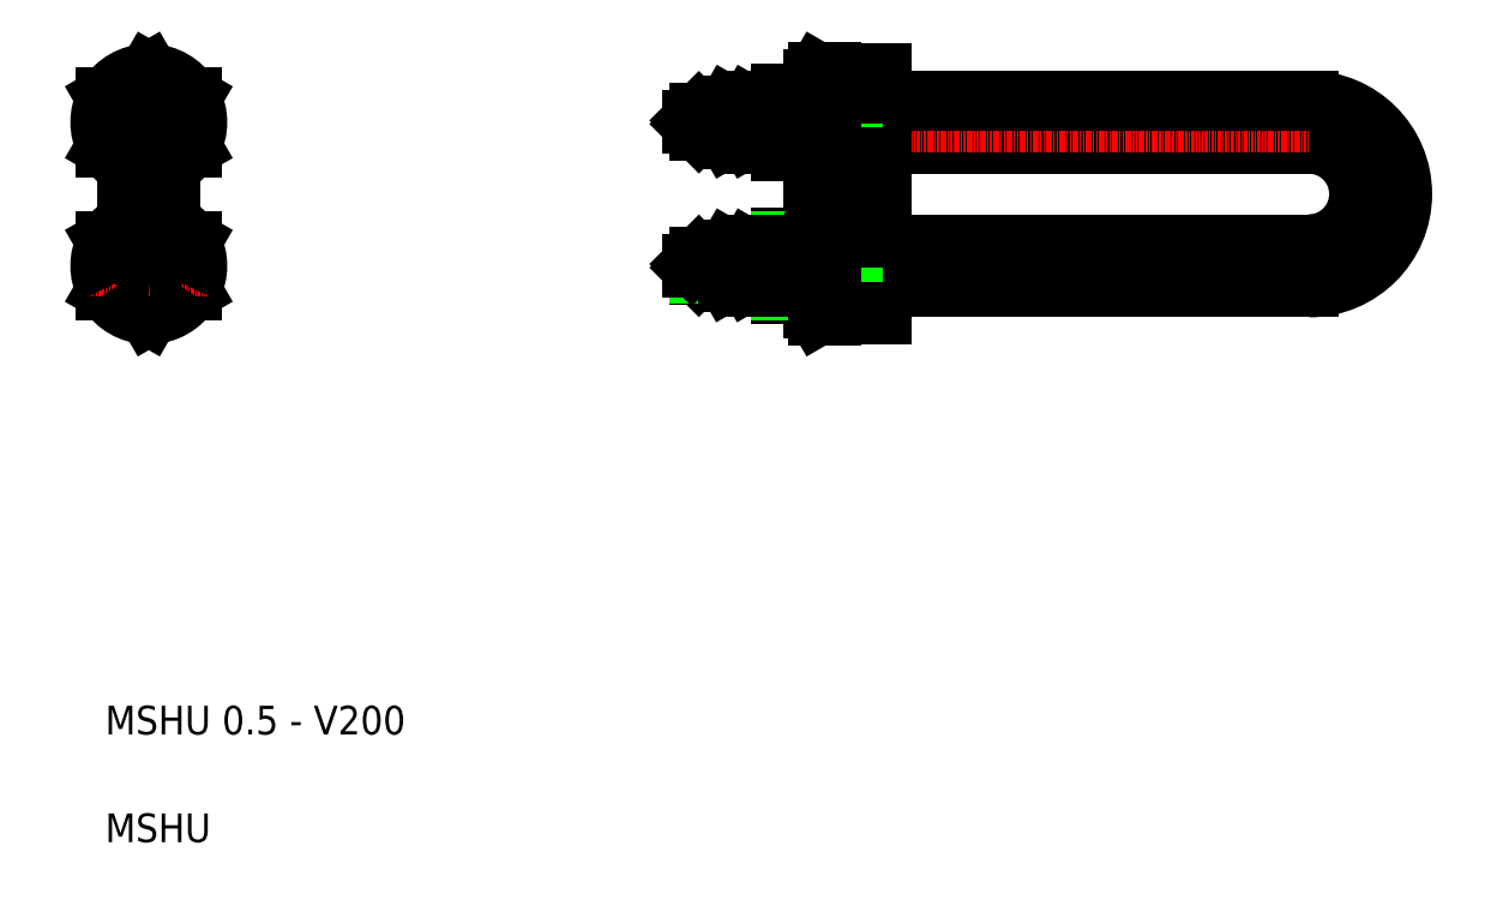
<metadata>
{"format":"dxf","ext":"dxf","renderer":"ezdxf+matplotlib","layout":"modelspace","background":"white","min_lineweight":24,"dpi":150}
</metadata>
<code>
0
SECTION
2
ENTITIES
0
TEXT
8
0
10
256.7
20
36.83
30
0
40
8
1
MSHU 0.5 - V200
0
TEXT
8
0
10
256.7
20
6.834
30
0
40
8
1
MSHU
0
ARC
8
CENTER
10
592.2
20
187.4
30
0
40
20
50
270
51
90
0
ARC
8
0
10
592.2
20
187.4
30
0
40
26
50
270
51
90
0
LINE
8
CENTER
10
592.2
20
167.4
30
0
11
411.7
21
167.4
31
0
0
LINE
8
0
10
592.2
20
173.4
30
0
11
473.2
21
173.4
31
0
0
LINE
8
0
10
592.2
20
161.4
30
0
11
473.2
21
161.4
31
0
0
LINE
8
0
10
592.2
20
201.4
30
0
11
473.2
21
201.4
31
0
0
ARC
8
0
10
592.2
20
187.4
30
0
40
14
50
270
51
90
0
LINE
8
CENTER
10
592.2
20
207.4
30
0
11
411.7
21
207.4
31
0
0
LINE
8
0
10
592.2
20
213.4
30
0
11
473.2
21
213.4
31
0
0
LINE
8
0
10
436
20
162.8
30
0
11
439.7
21
162.8
31
0
0
LINE
8
0
10
436
20
165.1
30
0
11
439.7
21
165.1
31
0
0
LINE
8
0
10
436
20
169.7
30
0
11
439.7
21
169.7
31
0
0
LINE
8
0
10
436
20
172
30
0
11
439.7
21
172
31
0
0
CIRCLE
8
0
10
268.9
20
167.4
30
0
40
2.067
0
CIRCLE
8
0
10
268.9
20
167.4
30
0
40
2.5
0
CIRCLE
8
0
10
268.9
20
167.4
30
0
40
4
0
ARC
8
0
10
437.5
20
167.4
30
0
40
7.643
50
162.4
51
197.6
0
ARC
8
0
10
443.3
20
167.4
30
0
40
7.643
50
162.4
51
197.6
0
CIRCLE
8
0
10
268.9
20
167.4
30
0
40
6
0
CIRCLE
8
0
10
268.9
20
167.4
30
0
40
6.9
0
CIRCLE
8
0
10
268.9
20
167.4
30
0
40
8
0
CIRCLE
8
0
10
268.9
20
167.4
30
0
40
12
0
LINE
8
0
10
272.9
20
165.1
30
0
11
272.9
21
169.7
31
0
0
LINE
8
0
10
264.9
20
169.7
30
0
11
264.9
21
165.1
31
0
0
LINE
8
0
10
433.9
20
162.8
30
0
11
433.9
21
172
31
0
0
LINE
8
0
10
429.9
20
163.4
30
0
11
429.9
21
171.4
31
0
0
LINE
8
0
10
435.7
20
161.4
30
0
11
435.7
21
173.4
31
0
0
LINE
8
0
10
434.7
20
161.4
30
0
11
434.7
21
173.4
31
0
0
LINE
8
0
10
435.2
20
161.4
30
0
11
435.2
21
173.4
31
0
0
LINE
8
0
10
422.2
20
169.9
30
0
11
422.2
21
164.9
31
0
0
LINE
8
0
10
422.2
20
164.9
30
0
11
420.2
21
166.9
31
0
0
LINE
8
CENTER
10
268.9
20
225.5
30
0
11
268.9
21
149.3
31
0
0
LINE
8
0
10
256.9
20
174.3
30
0
11
256.9
21
160.5
31
0
0
LINE
8
0
10
280.9
20
174.3
30
0
11
280.9
21
160.5
31
0
0
LINE
8
0
10
280.9
20
160.5
30
0
11
268.9
21
153.5
31
0
0
LINE
8
0
10
268.9
20
153.5
30
0
11
256.9
21
160.5
31
0
0
LINE
8
0
10
264.9
20
165.1
30
0
11
268.9
21
162.8
31
0
0
LINE
8
0
10
268.9
20
162.8
30
0
11
272.9
21
165.1
31
0
0
LINE
8
0
10
429.9
20
164.9
30
0
11
422.2
21
164.9
31
0
0
LINE
8
0
10
429.9
20
165.3
30
0
11
422.2
21
165.3
31
0
0
LINE
8
0
10
430.2
20
165.1
30
0
11
433.9
21
165.1
31
0
0
LINE
8
0
10
430.2
20
162.8
30
0
11
433.9
21
162.8
31
0
0
ARC
8
0
10
431.9
20
163.9
30
0
40
2.045
50
145.6
51
214.4
0
LINE
8
0
10
429.9
20
163.4
30
0
11
430.1
21
163
31
0
0
ARC
8
0
10
437.7
20
163.9
30
0
40
2.045
50
145.6
51
214.4
0
LINE
8
0
10
434.7
20
162.9
30
0
11
433.9
21
162.9
31
0
0
LINE
8
0
10
434.7
20
161.4
30
0
11
435.7
21
161.4
31
0
0
LINE
8
0
10
435.7
20
163.4
30
0
11
435.9
21
163
31
0
0
LINE
8
CENTER
10
285.2
20
167.4
30
0
11
250.8
21
167.4
31
0
0
LINE
8
0
10
280.9
20
174.3
30
0
11
268.9
21
181.2
31
0
0
LINE
8
0
10
268.9
20
181.2
30
0
11
256.9
21
174.3
31
0
0
LINE
8
0
10
268.9
20
172
30
0
11
264.9
21
169.7
31
0
0
LINE
8
0
10
272.9
20
169.7
30
0
11
268.9
21
172
31
0
0
LINE
8
0
10
429.9
20
169.4
30
0
11
422.2
21
169.4
31
0
0
LINE
8
0
10
429.9
20
169.9
30
0
11
422.2
21
169.9
31
0
0
LINE
8
0
10
422.2
20
169.9
30
0
11
420.2
21
167.9
31
0
0
LINE
8
0
10
420.2
20
167.9
30
0
11
420.2
21
166.9
31
0
0
LINE
8
0
10
430.2
20
172
30
0
11
433.9
21
172
31
0
0
LINE
8
0
10
430.2
20
169.7
30
0
11
433.9
21
169.7
31
0
0
ARC
8
0
10
431.9
20
170.9
30
0
40
2.045
50
145.6
51
214.4
0
LINE
8
0
10
429.9
20
171.4
30
0
11
430.2
21
172
31
0
0
LINE
8
0
10
434.7
20
171.9
30
0
11
433.9
21
171.9
31
0
0
ARC
8
0
10
437.7
20
170.9
30
0
40
2.045
50
145.6
51
214.4
0
LINE
8
0
10
435.7
20
171.4
30
0
11
436
21
172
31
0
0
LINE
8
0
10
434.7
20
173.4
30
0
11
435.7
21
173.4
31
0
0
ARC
8
0
10
477.1
20
167.4
30
0
40
22.93
50
162.4
51
197.6
0
LINE
8
0
10
459.2
20
181.2
30
0
11
459.2
21
153.5
31
0
0
LINE
8
0
10
454.2
20
179.4
30
0
11
454.2
21
155.4
31
0
0
LINE
8
0
10
465.2
20
180.4
30
0
11
465.2
21
154.4
31
0
0
LINE
8
0
10
445.2
20
175.4
30
0
11
445.2
21
159.4
31
0
0
LINE
8
0
10
468.2
20
180.9
30
0
11
468.2
21
153.9
31
0
0
LINE
8
0
10
473.2
20
180.9
30
0
11
473.2
21
153.9
31
0
0
LINE
8
0
10
439.7
20
173.4
30
0
11
439.7
21
161.4
31
0
0
LINE
8
0
10
440.2
20
173.4
30
0
11
440.2
21
161.4
31
0
0
LINE
8
0
10
465.2
20
159.4
30
0
11
459.2
21
159.4
31
0
0
LINE
8
0
10
465.2
20
160.5
30
0
11
459.2
21
160.5
31
0
0
ARC
8
0
10
464.1
20
155.9
30
0
40
10
50
153
51
183.1
0
LINE
8
0
10
455.2
20
153.5
30
0
11
454.2
21
155.4
31
0
0
LINE
8
0
10
459.2
20
153.5
30
0
11
455.2
21
153.5
31
0
0
LINE
8
0
10
454.2
20
159.4
30
0
11
445.2
21
159.4
31
0
0
LINE
8
0
10
454.2
20
160.5
30
0
11
445.2
21
160.5
31
0
0
LINE
8
0
10
445.2
20
161.4
30
0
11
439.7
21
161.4
31
0
0
LINE
8
0
10
459.2
20
160.5
30
0
11
455.2
21
160.5
31
0
0
LINE
8
0
10
473.2
20
153.9
30
0
11
468.2
21
153.9
31
0
0
LINE
8
0
10
468.2
20
154.4
30
0
11
465.2
21
154.4
31
0
0
LINE
8
0
10
465.2
20
174.3
30
0
11
459.2
21
174.3
31
0
0
LINE
8
0
10
465.2
20
175.4
30
0
11
459.2
21
175.4
31
0
0
ARC
8
0
10
464.1
20
178.9
30
0
40
10
50
176.9
51
207
0
LINE
8
0
10
454.2
20
175.4
30
0
11
445.2
21
175.4
31
0
0
LINE
8
0
10
454.2
20
174.3
30
0
11
445.2
21
174.3
31
0
0
LINE
8
0
10
445.2
20
173.4
30
0
11
439.7
21
173.4
31
0
0
LINE
8
0
10
459.2
20
174.3
30
0
11
455.2
21
174.3
31
0
0
LINE
8
0
10
455.2
20
181.2
30
0
11
454.2
21
179.4
31
0
0
LINE
8
0
10
459.2
20
181.2
30
0
11
455.2
21
181.2
31
0
0
LINE
8
0
10
473.2
20
180.9
30
0
11
468.2
21
180.9
31
0
0
LINE
8
0
10
468.2
20
180.4
30
0
11
465.2
21
180.4
31
0
0
ARC
8
0
10
464.1
20
195.9
30
0
40
10
50
153
51
183.1
0
LINE
8
0
10
459.2
20
221.2
30
0
11
459.2
21
193.5
31
0
0
LINE
8
0
10
454.2
20
219.4
30
0
11
454.2
21
195.4
31
0
0
LINE
8
0
10
465.2
20
220.4
30
0
11
465.2
21
194.4
31
0
0
LINE
8
0
10
468.2
20
220.9
30
0
11
468.2
21
193.9
31
0
0
LINE
8
0
10
473.2
20
220.9
30
0
11
473.2
21
193.9
31
0
0
LINE
8
0
10
468.2
20
194.4
30
0
11
465.2
21
194.4
31
0
0
LINE
8
0
10
459.2
20
193.5
30
0
11
455.2
21
193.5
31
0
0
LINE
8
0
10
455.2
20
193.5
30
0
11
454.2
21
195.4
31
0
0
LINE
8
0
10
473.2
20
193.9
30
0
11
468.2
21
193.9
31
0
0
LINE
8
0
10
454.2
20
214.3
30
0
11
445.2
21
214.3
31
0
0
LINE
8
0
10
454.2
20
200.5
30
0
11
445.2
21
200.5
31
0
0
LINE
8
0
10
454.2
20
215.4
30
0
11
445.2
21
215.4
31
0
0
LINE
8
0
10
454.2
20
199.4
30
0
11
445.2
21
199.4
31
0
0
LINE
8
0
10
429.9
20
209.4
30
0
11
422.2
21
209.4
31
0
0
LINE
8
0
10
429.9
20
205.3
30
0
11
422.2
21
205.3
31
0
0
LINE
8
0
10
429.9
20
209.9
30
0
11
422.2
21
209.9
31
0
0
LINE
8
0
10
429.9
20
204.9
30
0
11
422.2
21
204.9
31
0
0
LINE
8
0
10
420.2
20
207.9
30
0
11
420.2
21
206.9
31
0
0
LINE
8
0
10
422.2
20
209.9
30
0
11
422.2
21
204.9
31
0
0
LINE
8
0
10
422.2
20
204.9
30
0
11
420.2
21
206.9
31
0
0
LINE
8
0
10
422.2
20
209.9
30
0
11
420.2
21
207.9
31
0
0
ARC
8
0
10
443.3
20
207.4
30
0
40
7.643
50
162.4
51
197.6
0
ARC
8
0
10
437.5
20
207.4
30
0
40
7.643
50
162.4
51
197.6
0
LINE
8
0
10
429.9
20
203.4
30
0
11
429.9
21
211.4
31
0
0
LINE
8
0
10
433.9
20
202.8
30
0
11
433.9
21
212
31
0
0
LINE
8
0
10
435.7
20
201.4
30
0
11
435.7
21
213.4
31
0
0
LINE
8
0
10
434.7
20
201.4
30
0
11
434.7
21
213.4
31
0
0
LINE
8
0
10
435.2
20
201.4
30
0
11
435.2
21
213.4
31
0
0
LINE
8
0
10
445.2
20
215.4
30
0
11
445.2
21
199.4
31
0
0
LINE
8
0
10
439.7
20
213.4
30
0
11
439.7
21
201.4
31
0
0
LINE
8
0
10
440.2
20
213.4
30
0
11
440.2
21
201.4
31
0
0
LINE
8
0
10
445.2
20
201.4
30
0
11
439.7
21
201.4
31
0
0
ARC
8
0
10
431.9
20
203.9
30
0
40
2.045
50
145.6
51
214.4
0
ARC
8
0
10
437.7
20
203.9
30
0
40
2.045
50
145.6
51
214.4
0
LINE
8
0
10
434.7
20
201.4
30
0
11
435.7
21
201.4
31
0
0
LINE
8
0
10
434.7
20
202.9
30
0
11
433.9
21
202.9
31
0
0
LINE
8
0
10
430.2
20
202.8
30
0
11
433.9
21
202.8
31
0
0
LINE
8
0
10
436
20
202.8
30
0
11
439.7
21
202.8
31
0
0
LINE
8
0
10
430.2
20
205.1
30
0
11
433.9
21
205.1
31
0
0
LINE
8
0
10
429.9
20
203.4
30
0
11
430.1
21
203
31
0
0
LINE
8
0
10
436
20
205.1
30
0
11
439.7
21
205.1
31
0
0
LINE
8
0
10
435.7
20
203.4
30
0
11
435.9
21
203
31
0
0
LINE
8
0
10
445.2
20
213.4
30
0
11
439.7
21
213.4
31
0
0
LINE
8
0
10
434.7
20
211.9
30
0
11
433.9
21
211.9
31
0
0
ARC
8
0
10
431.9
20
210.9
30
0
40
2.045
50
145.6
51
214.4
0
LINE
8
0
10
429.9
20
211.4
30
0
11
430.2
21
212
31
0
0
LINE
8
0
10
430.2
20
212
30
0
11
433.9
21
212
31
0
0
LINE
8
0
10
430.2
20
209.7
30
0
11
433.9
21
209.7
31
0
0
ARC
8
0
10
437.7
20
210.9
30
0
40
2.045
50
145.6
51
214.4
0
LINE
8
0
10
435.7
20
211.4
30
0
11
436
21
212
31
0
0
LINE
8
0
10
436
20
209.7
30
0
11
439.7
21
209.7
31
0
0
LINE
8
0
10
436
20
212
30
0
11
439.7
21
212
31
0
0
LINE
8
0
10
434.7
20
213.4
30
0
11
435.7
21
213.4
31
0
0
ARC
8
0
10
464.1
20
218.9
30
0
40
10
50
176.9
51
207
0
ARC
8
0
10
477.1
20
207.4
30
0
40
22.93
50
162.4
51
197.6
0
LINE
8
0
10
465.2
20
200.5
30
0
11
459.2
21
200.5
31
0
0
LINE
8
0
10
465.2
20
199.4
30
0
11
459.2
21
199.4
31
0
0
LINE
8
0
10
459.2
20
200.5
30
0
11
455.2
21
200.5
31
0
0
LINE
8
0
10
465.2
20
214.3
30
0
11
459.2
21
214.3
31
0
0
LINE
8
0
10
465.2
20
215.4
30
0
11
459.2
21
215.4
31
0
0
LINE
8
0
10
459.2
20
214.3
30
0
11
455.2
21
214.3
31
0
0
LINE
8
0
10
468.2
20
220.4
30
0
11
465.2
21
220.4
31
0
0
LINE
8
0
10
459.2
20
221.2
30
0
11
455.2
21
221.2
31
0
0
LINE
8
0
10
455.2
20
221.2
30
0
11
454.2
21
219.4
31
0
0
LINE
8
0
10
473.2
20
220.9
30
0
11
468.2
21
220.9
31
0
0
ARC
8
0
10
268.9
20
167.4
30
0
40
13
50
37.38
51
82.62
0
ARC
8
0
10
268.9
20
167.4
30
0
40
13.5
50
32.73
51
87.27
0
ARC
8
0
10
268.9
20
167.4
30
0
40
13
50
97.38
51
142.6
0
ARC
8
0
10
268.9
20
167.4
30
0
40
13
50
157.4
51
202.6
0
ARC
8
0
10
268.9
20
167.4
30
0
40
13.5
50
152.7
51
207.3
0
ARC
8
0
10
268.9
20
167.4
30
0
40
13
50
217.4
51
262.6
0
ARC
8
0
10
268.9
20
167.4
30
0
40
13.5
50
212.7
51
267.3
0
ARC
8
0
10
268.9
20
167.4
30
0
40
13
50
277.4
51
322.6
0
ARC
8
0
10
268.9
20
167.4
30
0
40
13
50
337.4
51
22.62
0
ARC
8
0
10
268.9
20
167.4
30
0
40
13.5
50
332.7
51
27.27
0
ARC
8
0
10
268.9
20
167.4
30
0
40
13.5
50
272.7
51
327.3
0
ARC
8
0
10
268.9
20
167.4
30
0
40
13.5
50
92.73
51
147.3
0
ARC
8
0
10
268.9
20
207.4
30
0
40
13.5
50
32.73
51
87.27
0
ARC
8
0
10
268.9
20
207.4
30
0
40
13.5
50
92.73
51
147.3
0
ARC
8
0
10
268.9
20
207.4
30
0
40
13
50
37.38
51
82.62
0
ARC
8
0
10
268.9
20
207.4
30
0
40
13
50
97.38
51
142.6
0
CIRCLE
8
0
10
268.9
20
207.4
30
0
40
12
0
LINE
8
0
10
268.9
20
221.2
30
0
11
256.9
21
214.3
31
0
0
LINE
8
0
10
280.9
20
214.3
30
0
11
268.9
21
221.2
31
0
0
ARC
8
0
10
268.9
20
207.4
30
0
40
13.5
50
212.7
51
267.3
0
ARC
8
0
10
268.9
20
207.4
30
0
40
13.5
50
272.7
51
327.3
0
ARC
8
0
10
268.9
20
207.4
30
0
40
13
50
217.4
51
262.6
0
ARC
8
0
10
268.9
20
207.4
30
0
40
13
50
277.4
51
322.6
0
LINE
8
0
10
268.9
20
193.5
30
0
11
256.9
21
200.5
31
0
0
LINE
8
0
10
280.9
20
200.5
30
0
11
268.9
21
193.5
31
0
0
CIRCLE
8
0
10
268.9
20
207.4
30
0
40
6.9
0
LINE
8
CENTER
10
285.2
20
207.4
30
0
11
250.8
21
207.4
31
0
0
CIRCLE
8
0
10
268.9
20
207.4
30
0
40
8
0
CIRCLE
8
0
10
268.9
20
207.4
30
0
40
6
0
CIRCLE
8
0
10
268.9
20
207.4
30
0
40
2.067
0
ARC
8
0
10
268.9
20
207.4
30
0
40
13.5
50
152.7
51
207.3
0
ARC
8
0
10
268.9
20
207.4
30
0
40
13
50
157.4
51
202.6
0
LINE
8
0
10
272.9
20
209.7
30
0
11
272.9
21
205.1
31
0
0
LINE
8
0
10
264.9
20
205.1
30
0
11
264.9
21
209.7
31
0
0
CIRCLE
8
0
10
268.9
20
207.4
30
0
40
2.5
0
LINE
8
0
10
256.9
20
200.5
30
0
11
256.9
21
214.3
31
0
0
CIRCLE
8
0
10
268.9
20
207.4
30
0
40
4
0
LINE
8
0
10
264.9
20
209.7
30
0
11
268.9
21
212
31
0
0
LINE
8
0
10
268.9
20
212
30
0
11
272.9
21
209.7
31
0
0
LINE
8
0
10
268.9
20
202.8
30
0
11
264.9
21
205.1
31
0
0
LINE
8
0
10
272.9
20
205.1
30
0
11
268.9
21
202.8
31
0
0
ARC
8
0
10
268.9
20
207.4
30
0
40
13.5
50
332.7
51
27.27
0
ARC
8
0
10
268.9
20
207.4
30
0
40
13
50
337.4
51
22.62
0
LINE
8
0
10
280.9
20
200.5
30
0
11
280.9
21
214.3
31
0
0
LINE
8
0
10
274.9
20
195.3
30
0
11
274.9
21
179.5
31
0
0
LINE
8
0
10
262.9
20
195.3
30
0
11
262.9
21
179.5
31
0
0
ENDSEC
0
EOF

</code>
